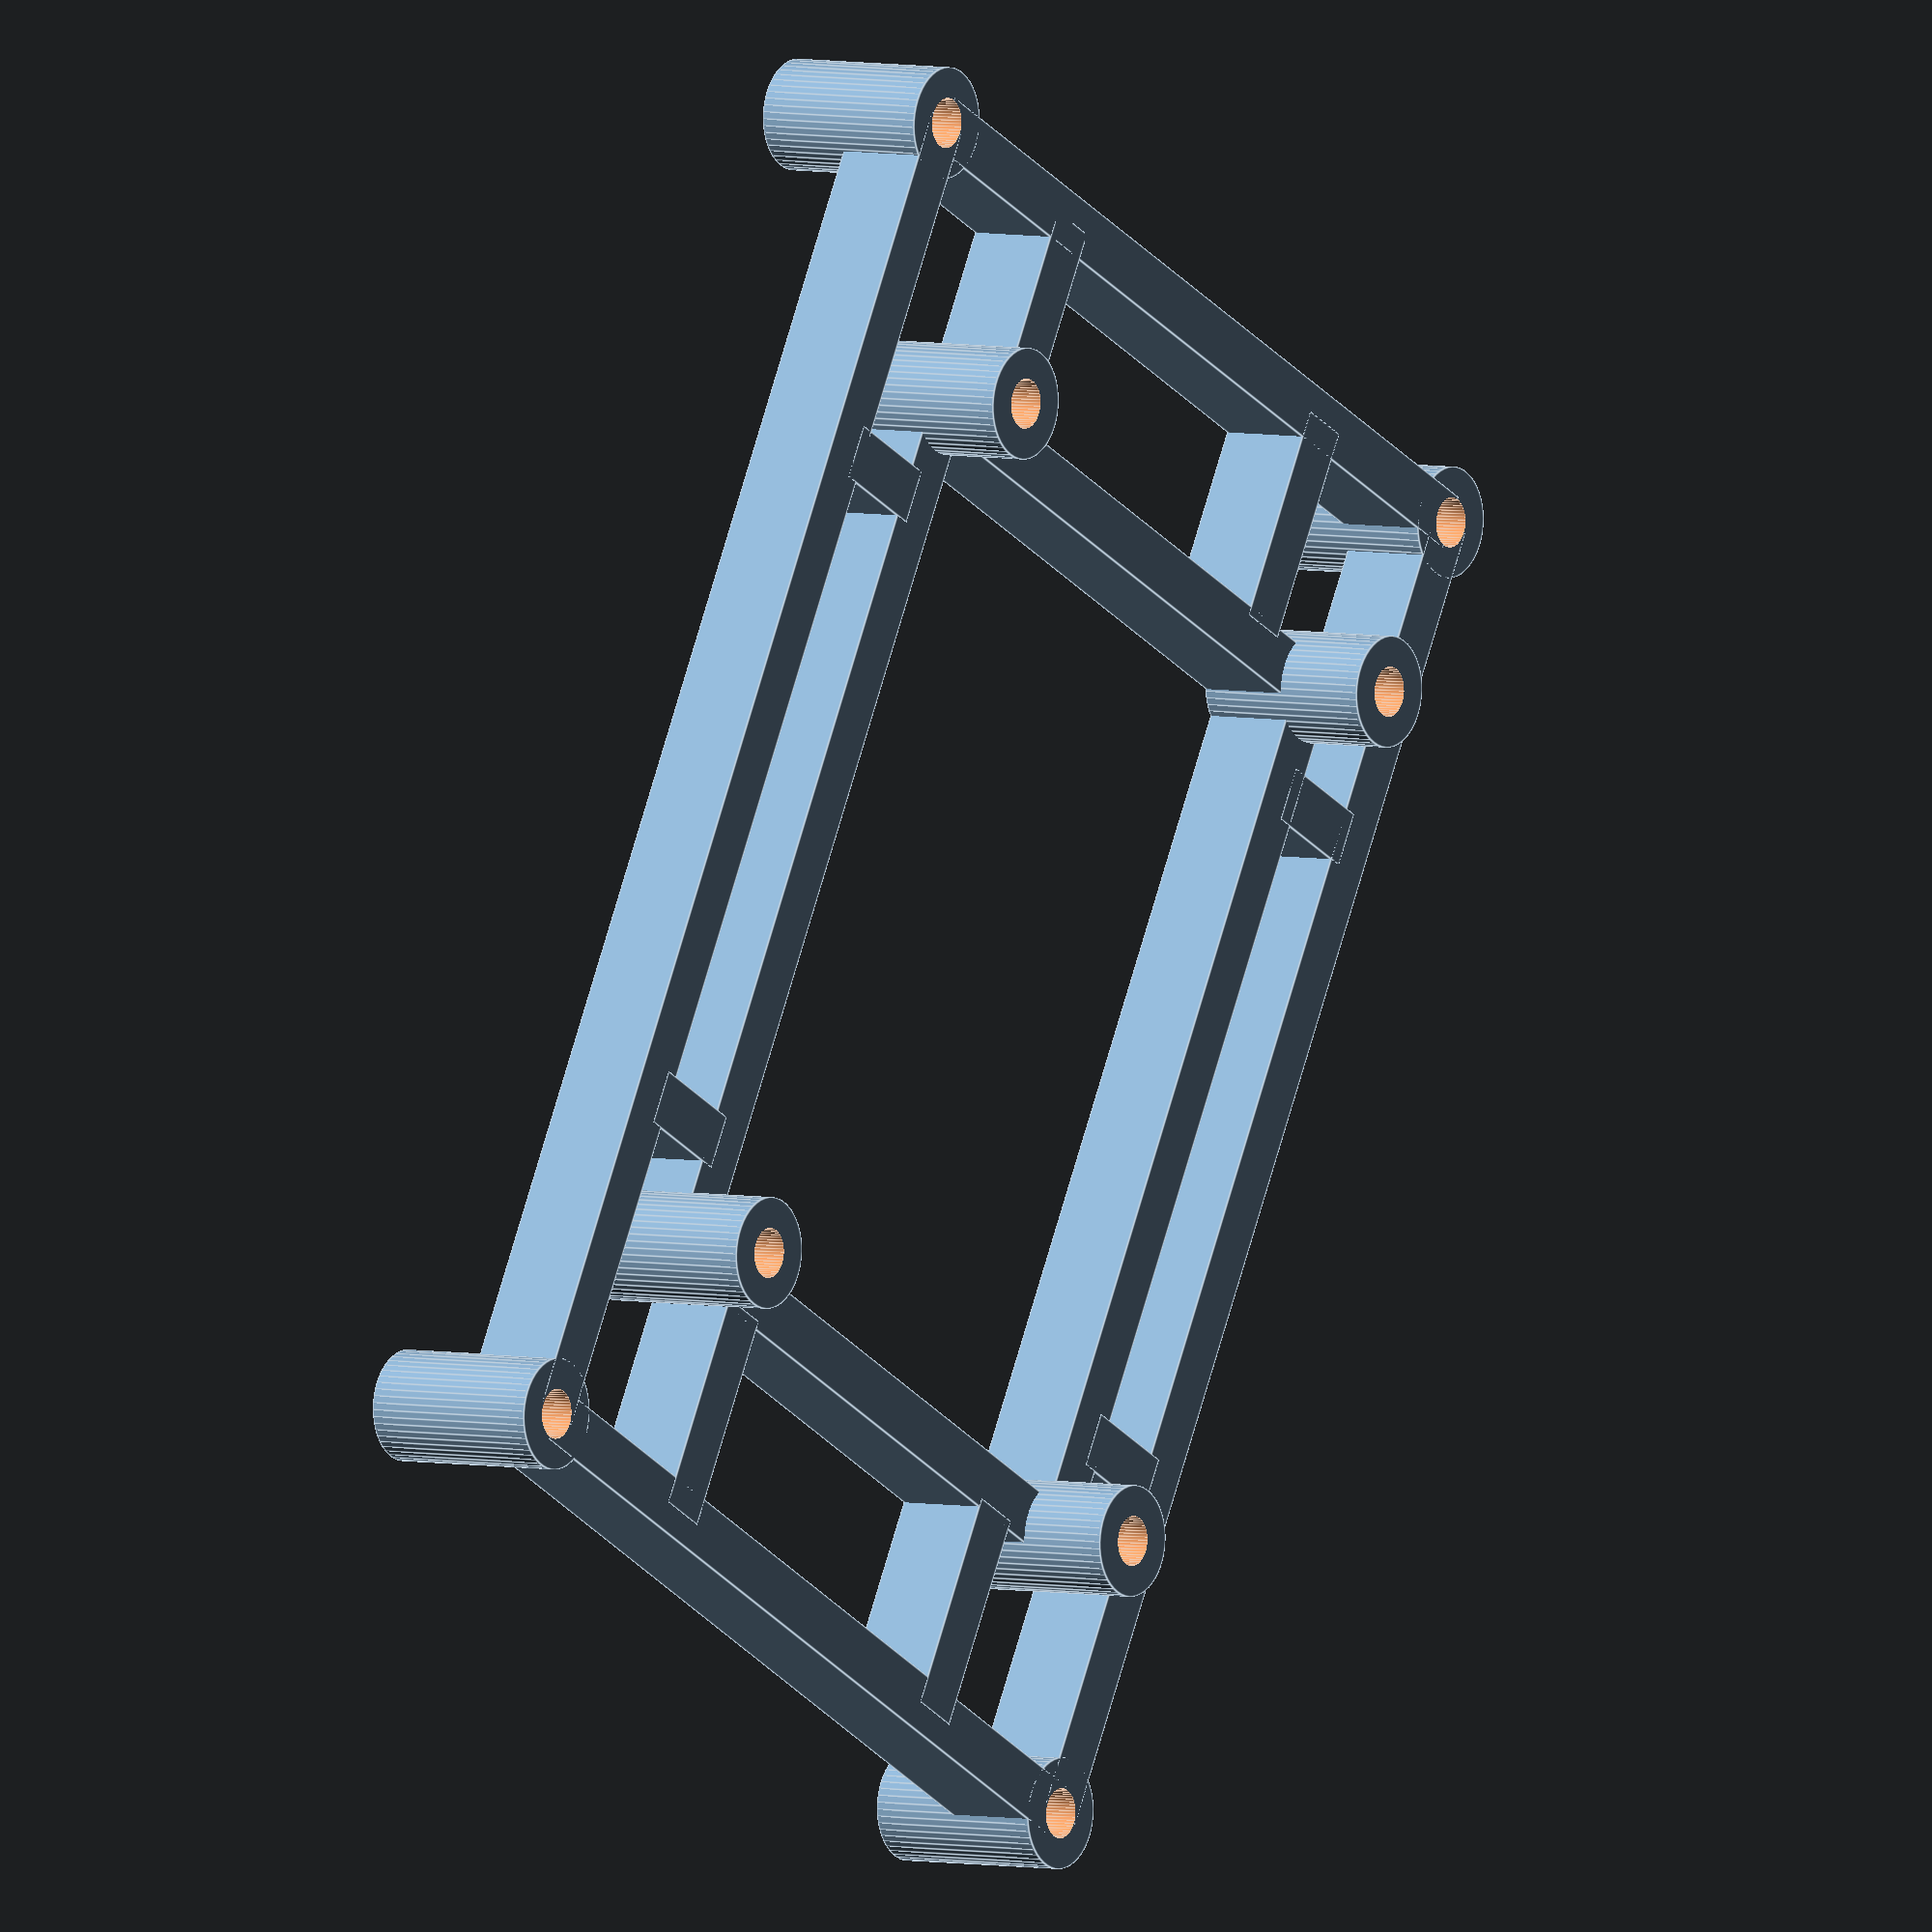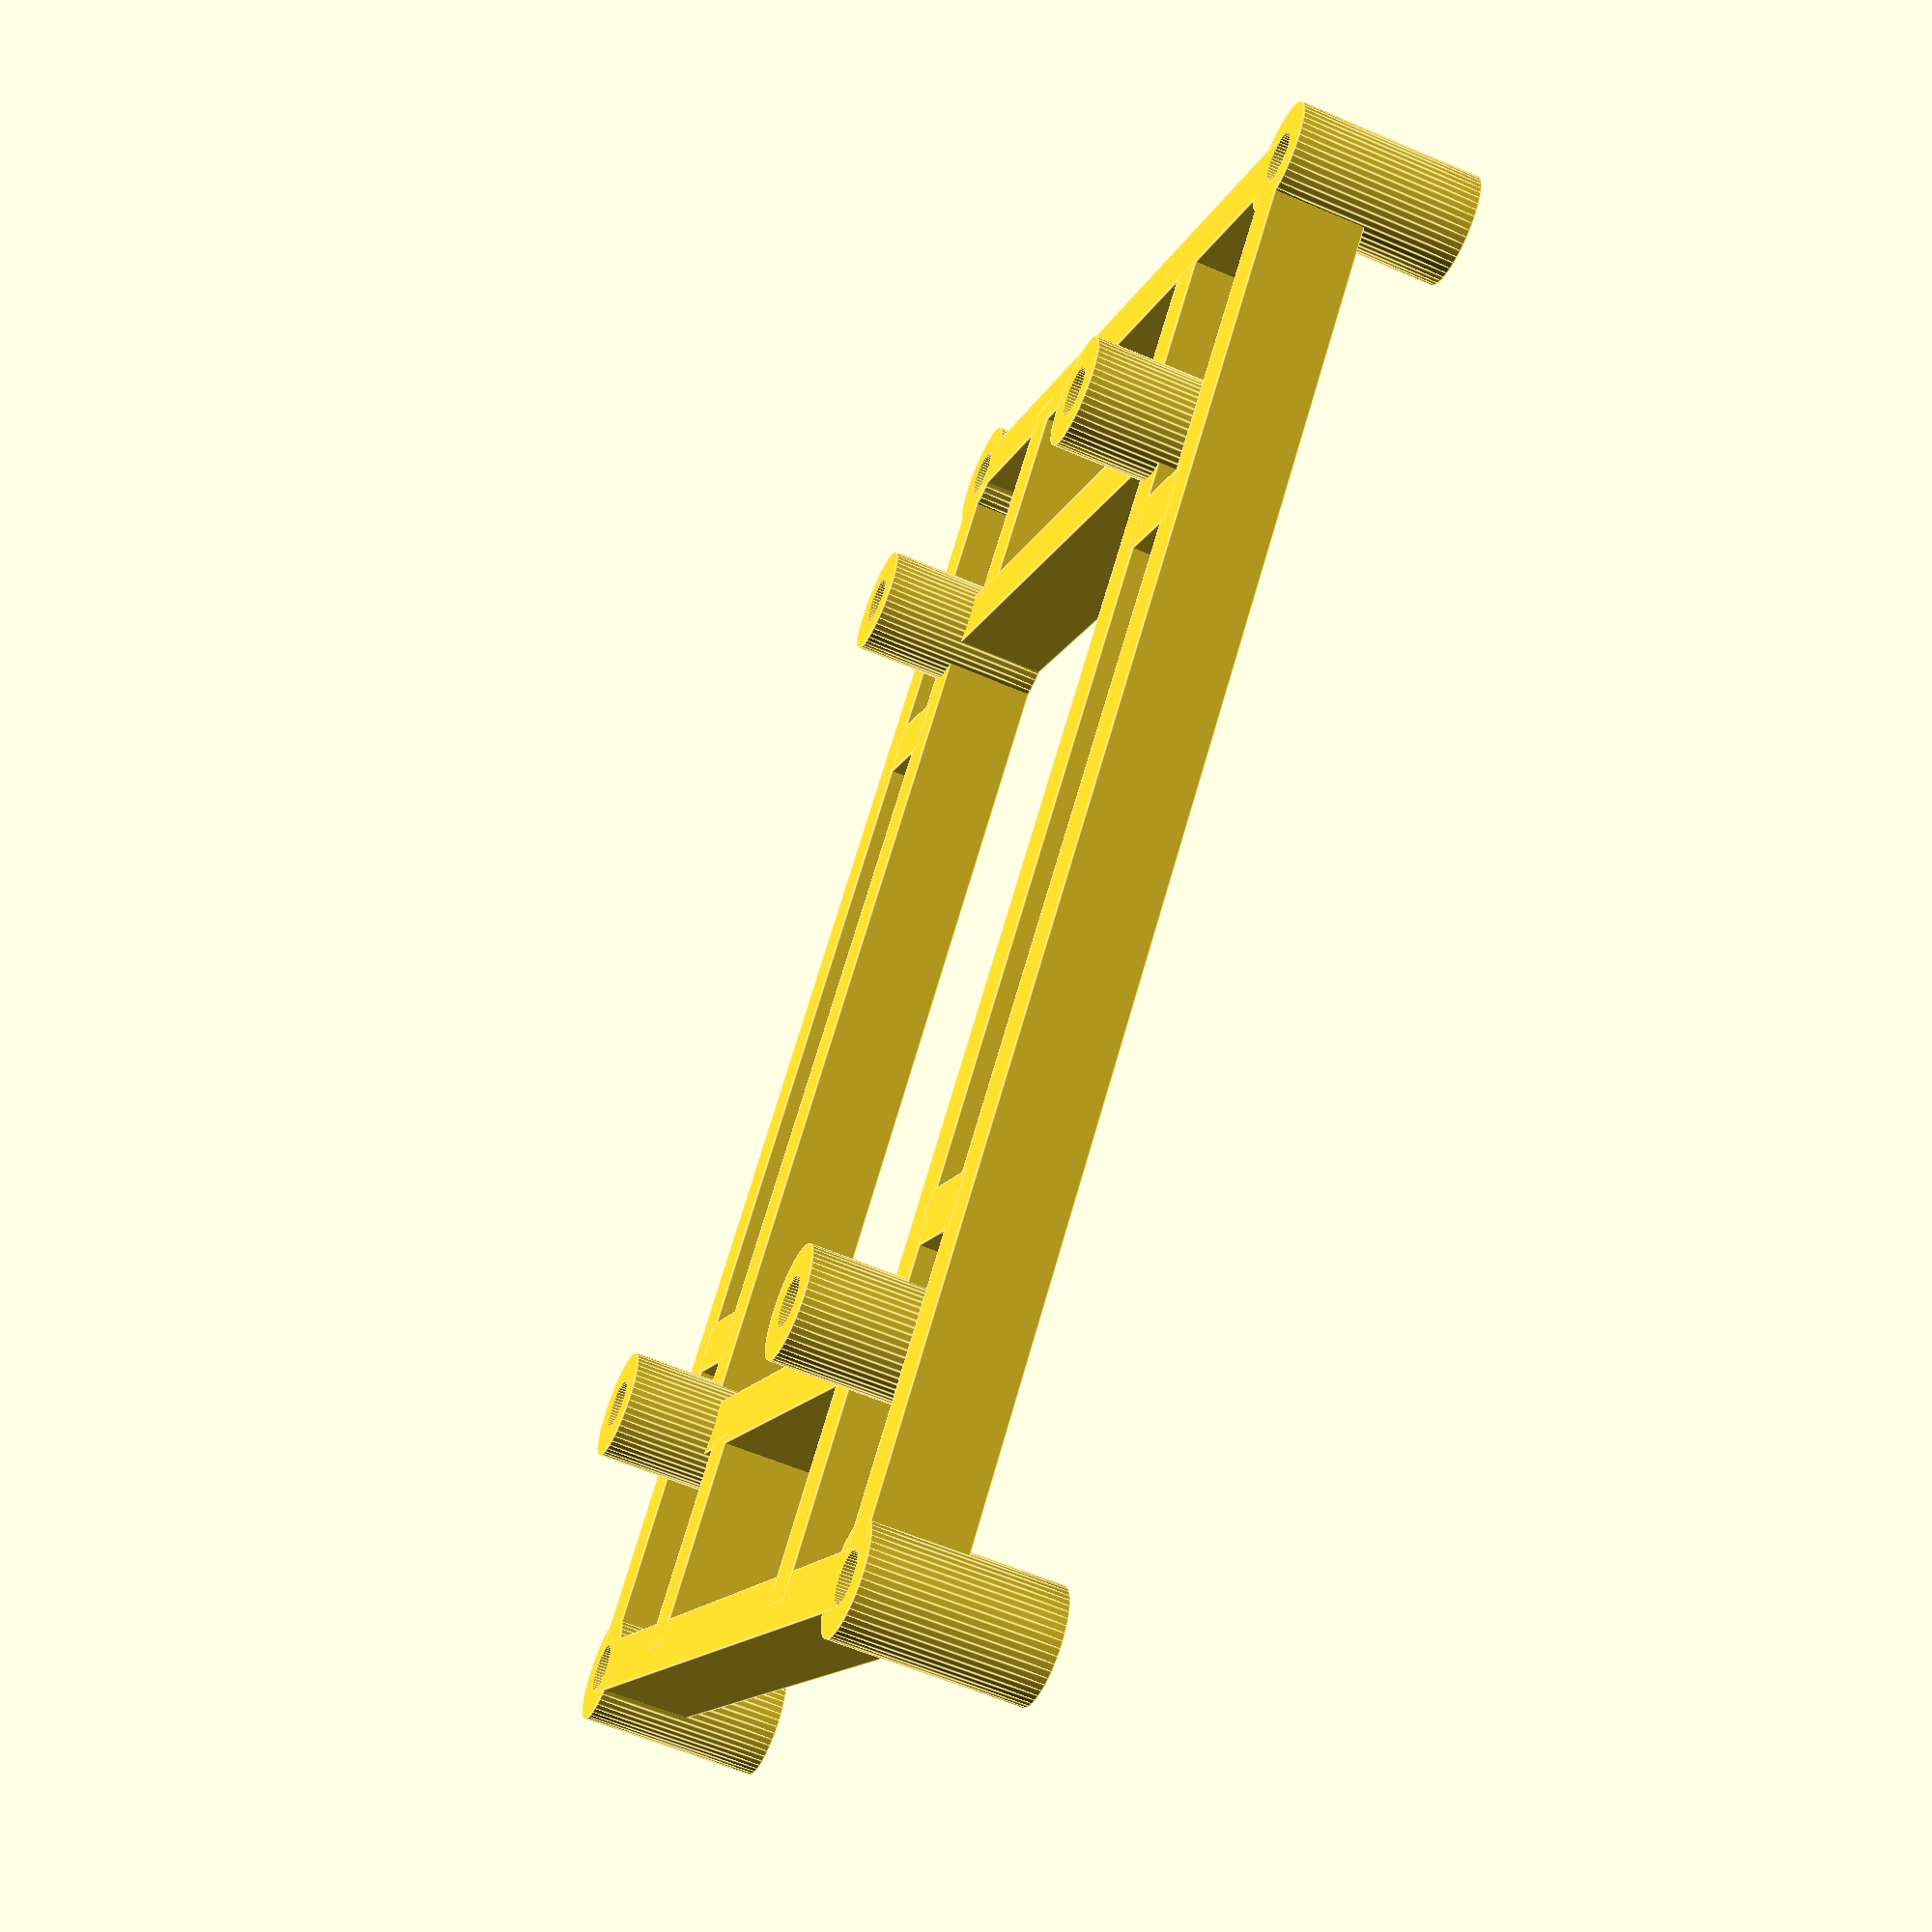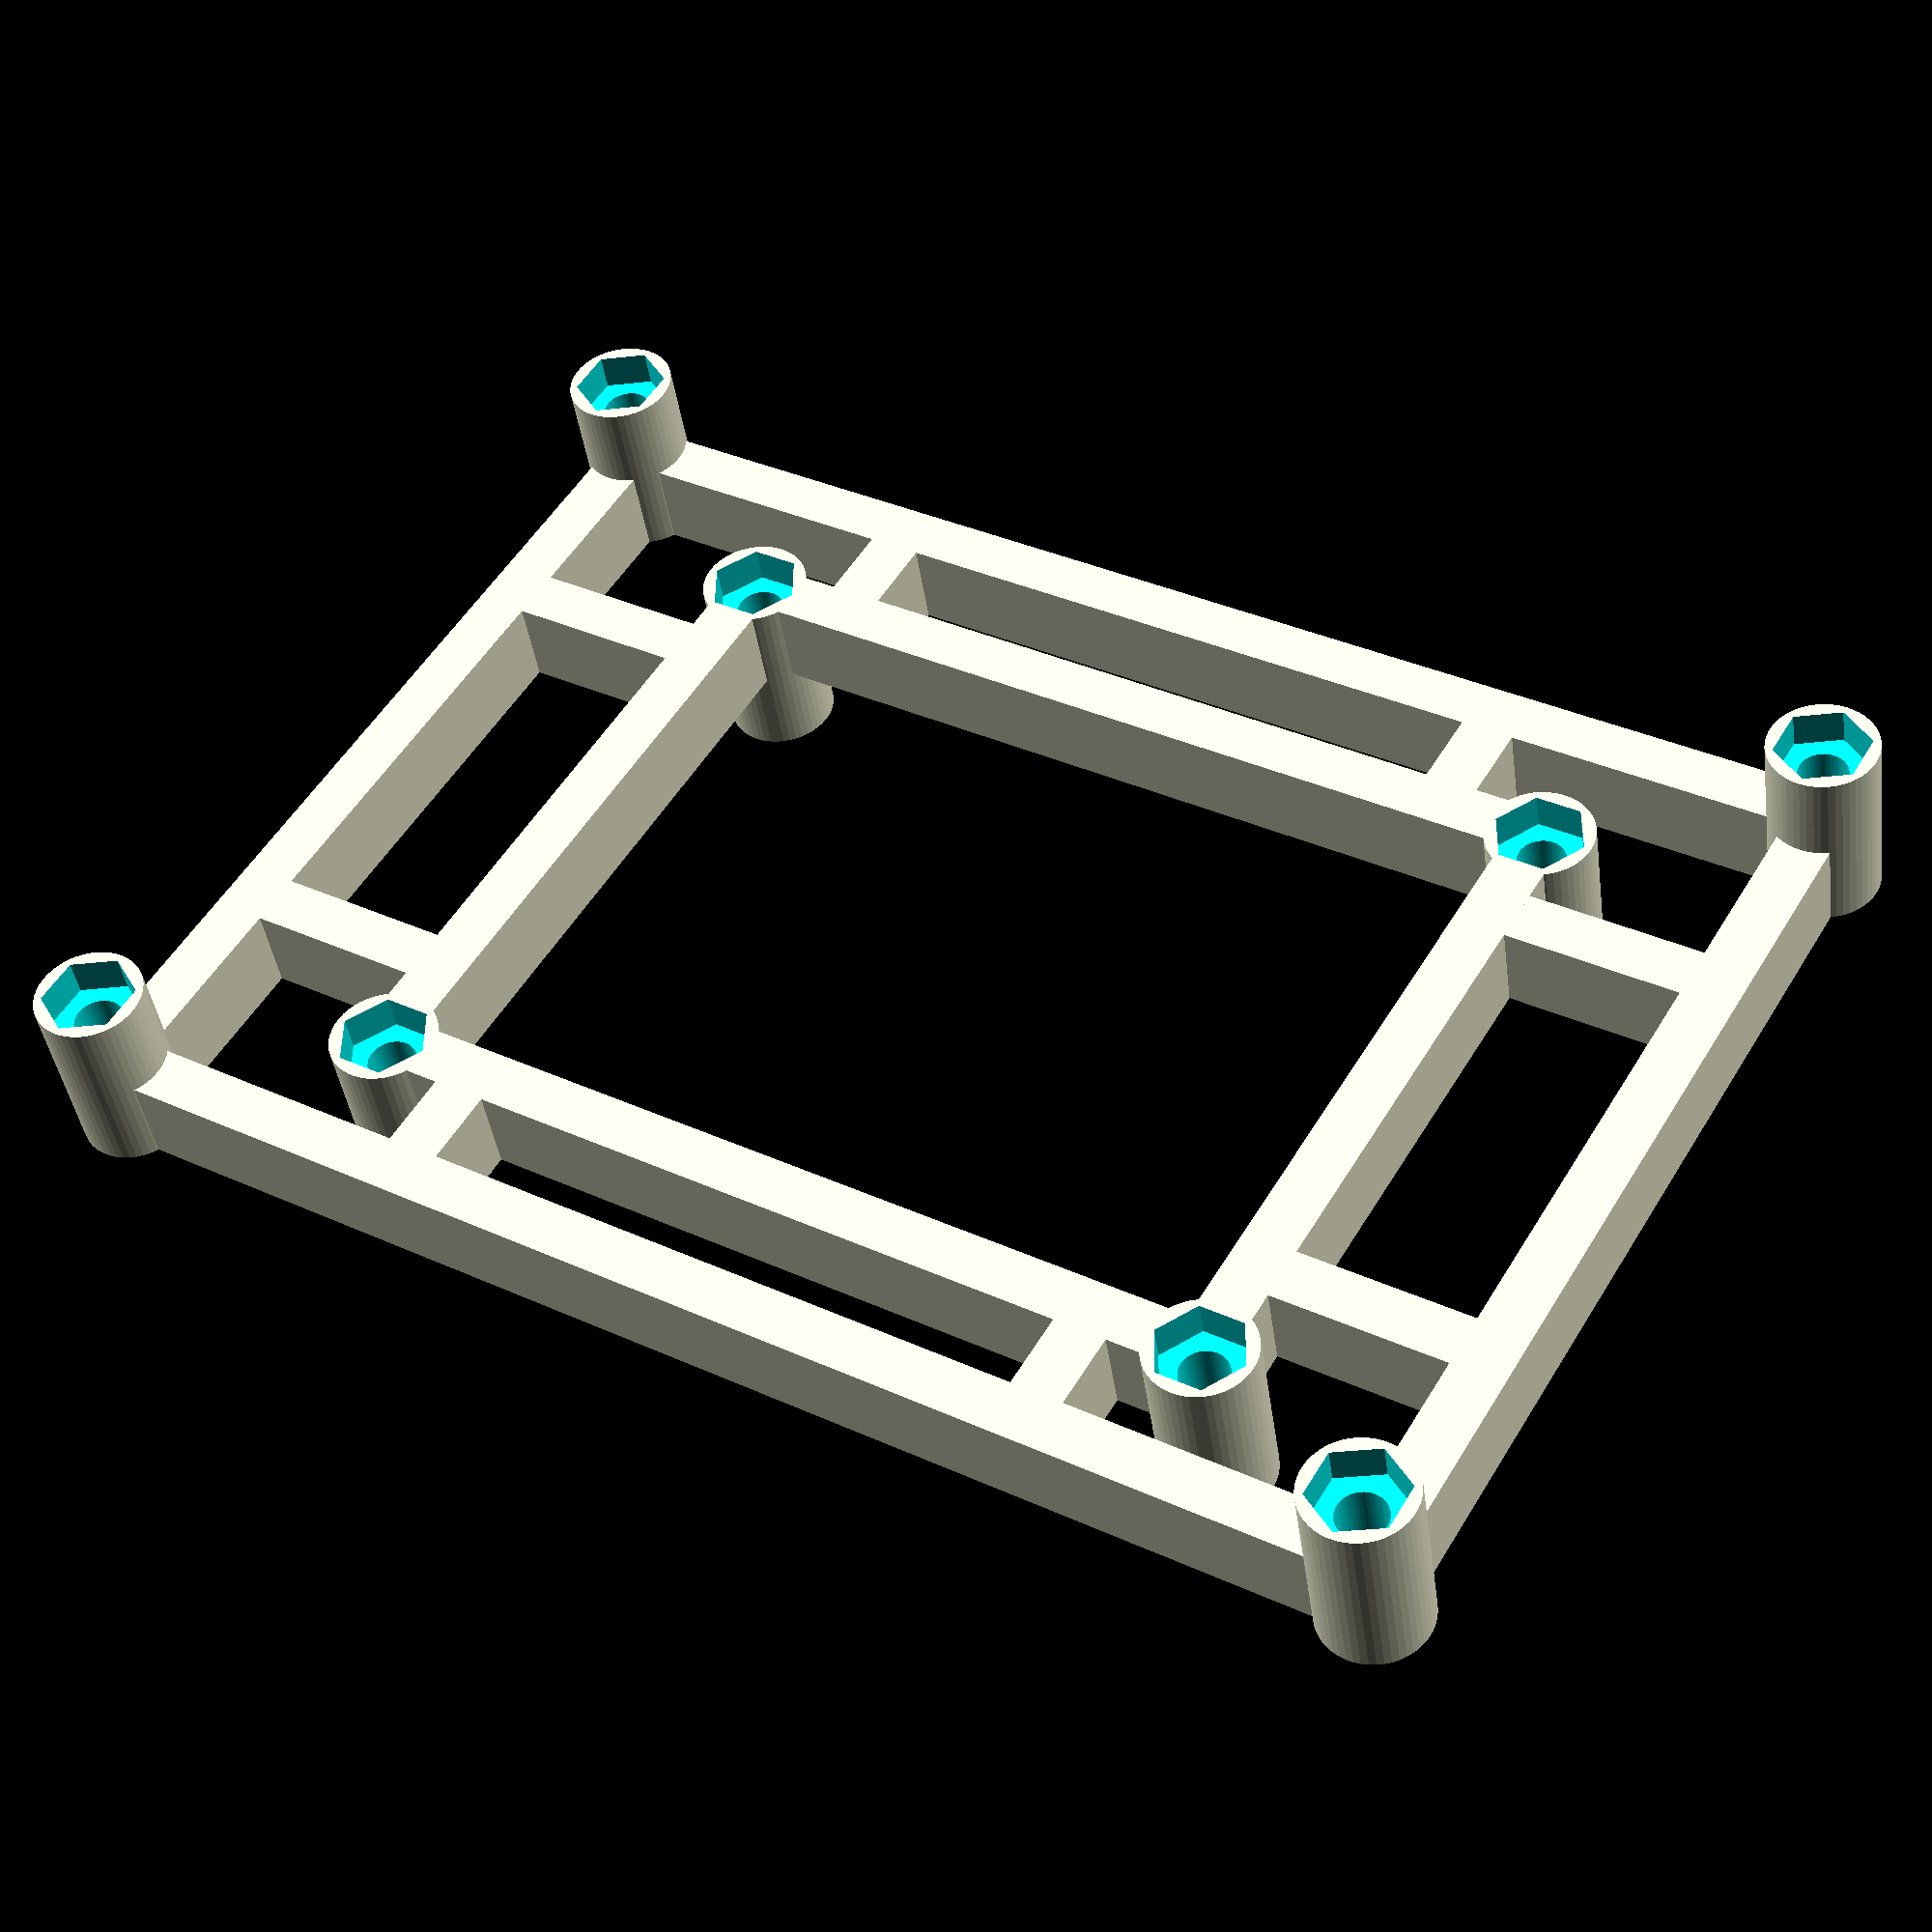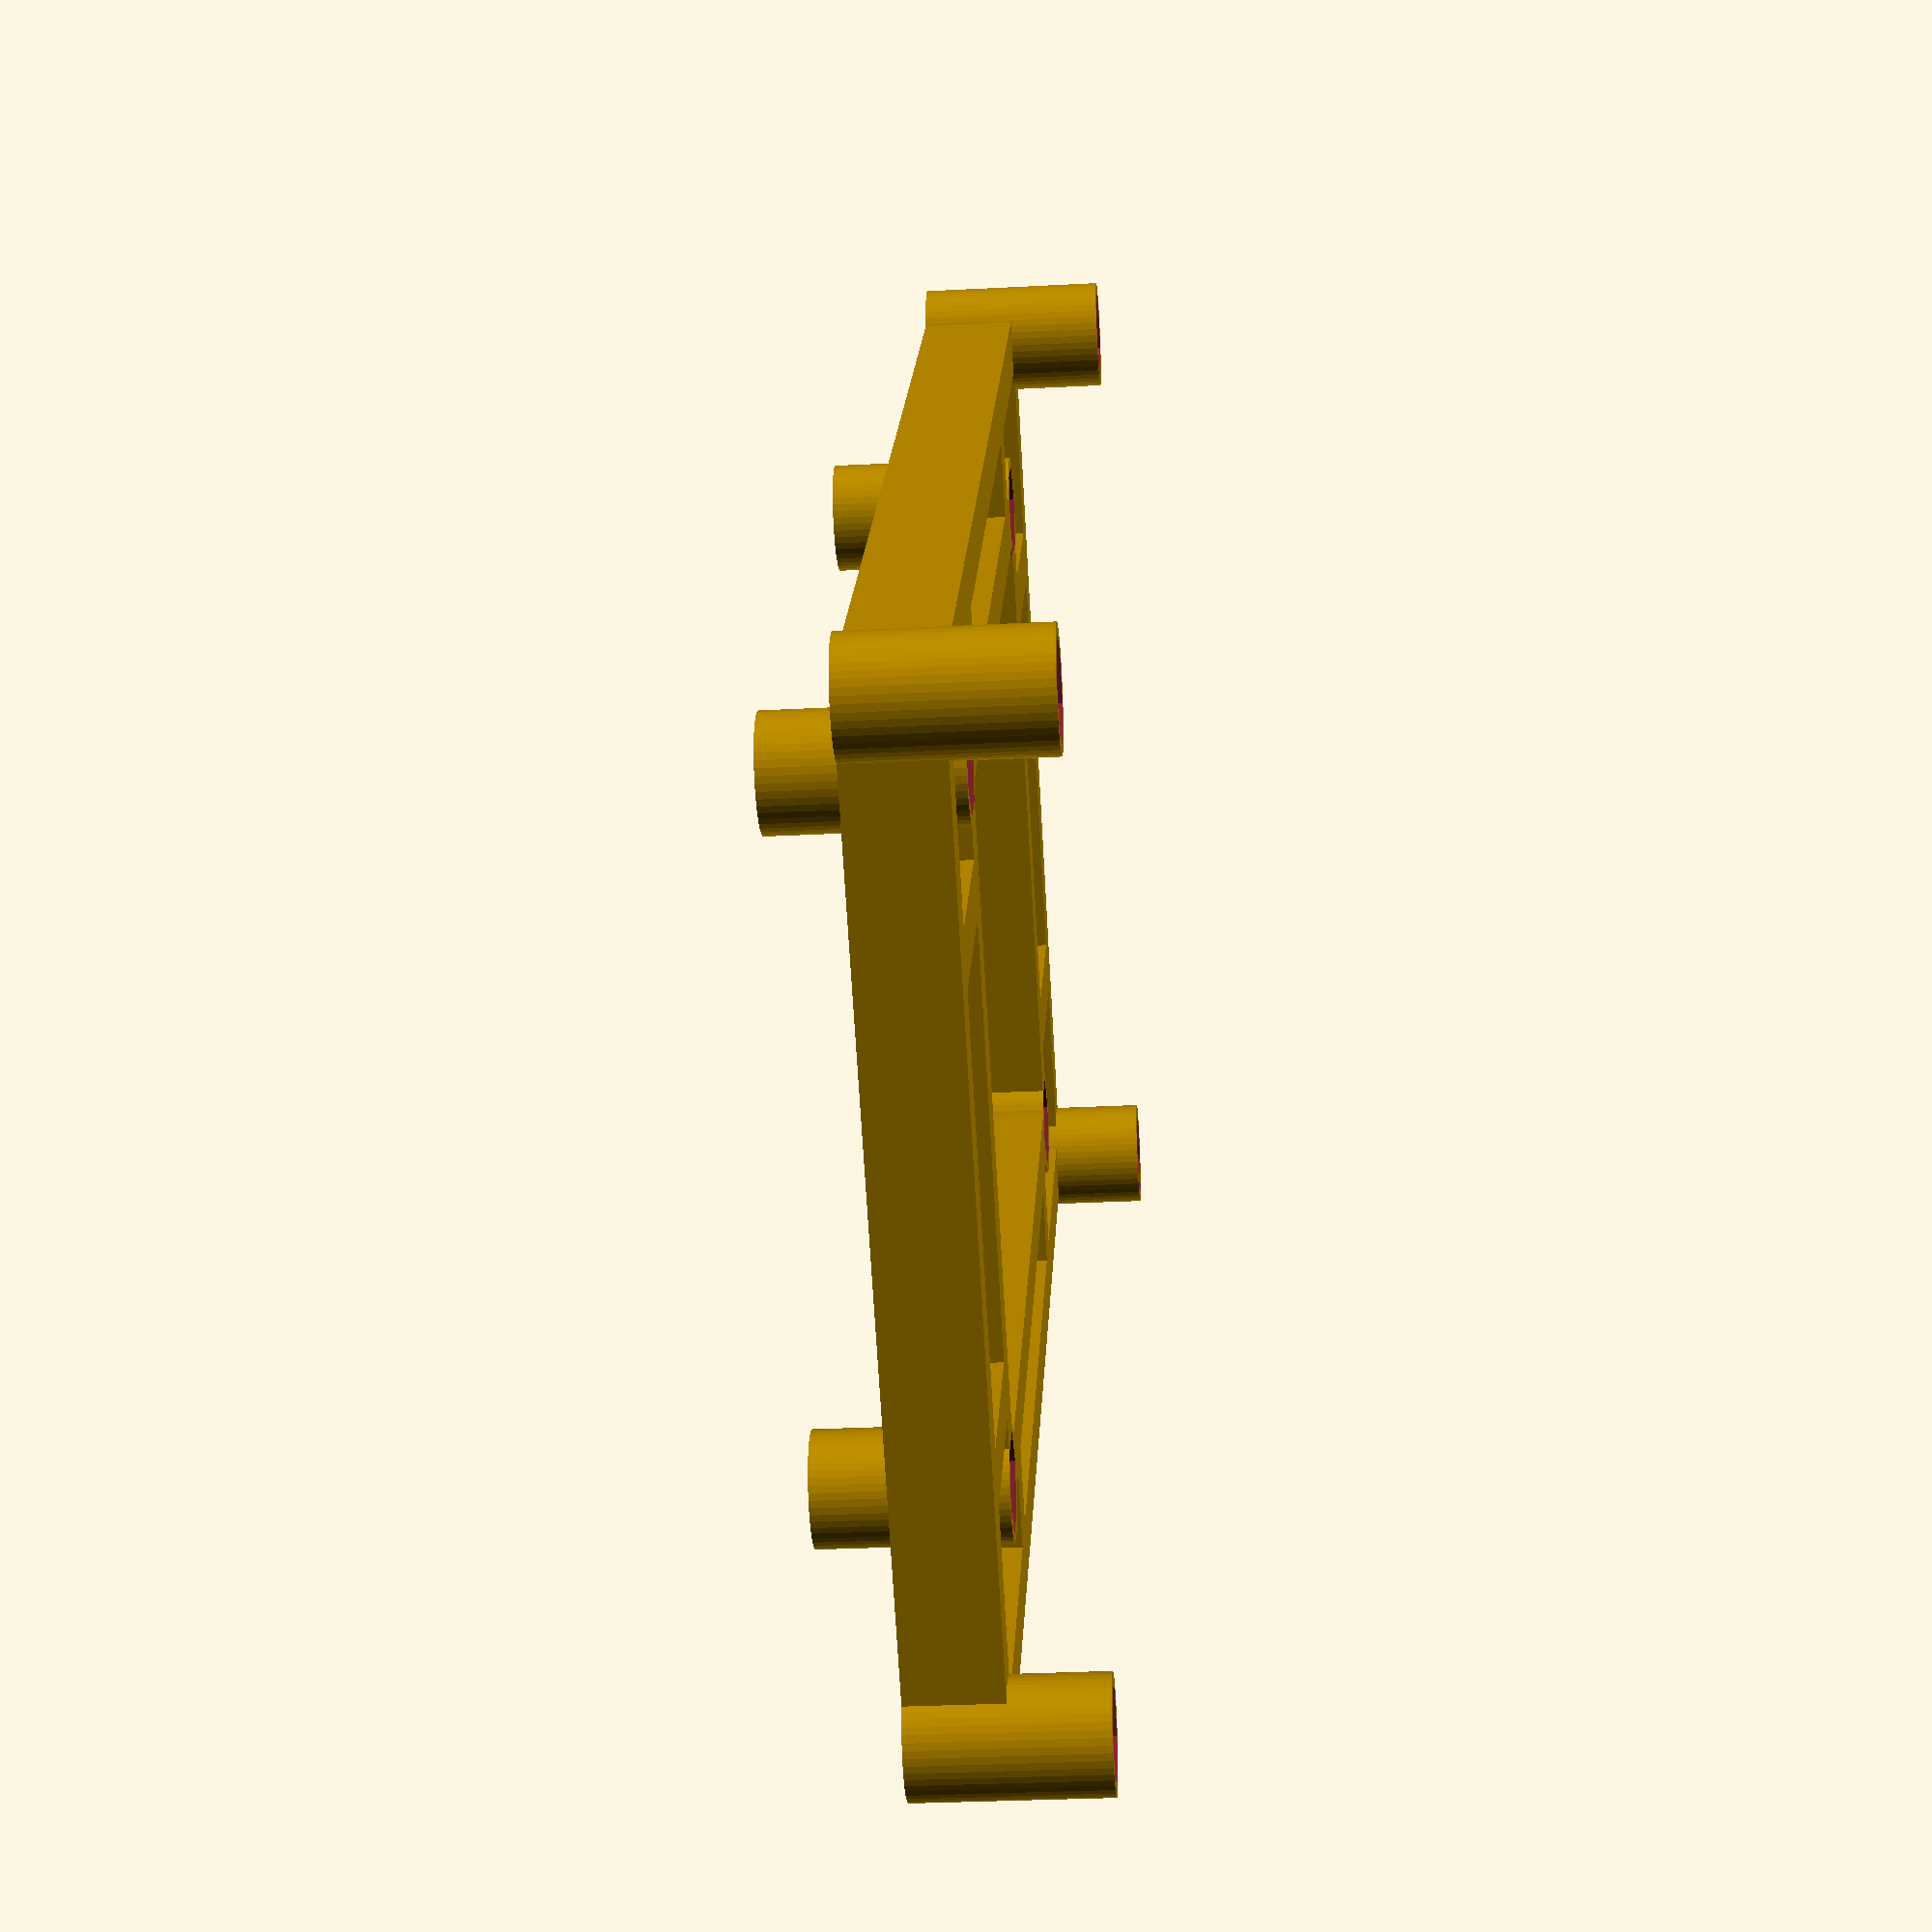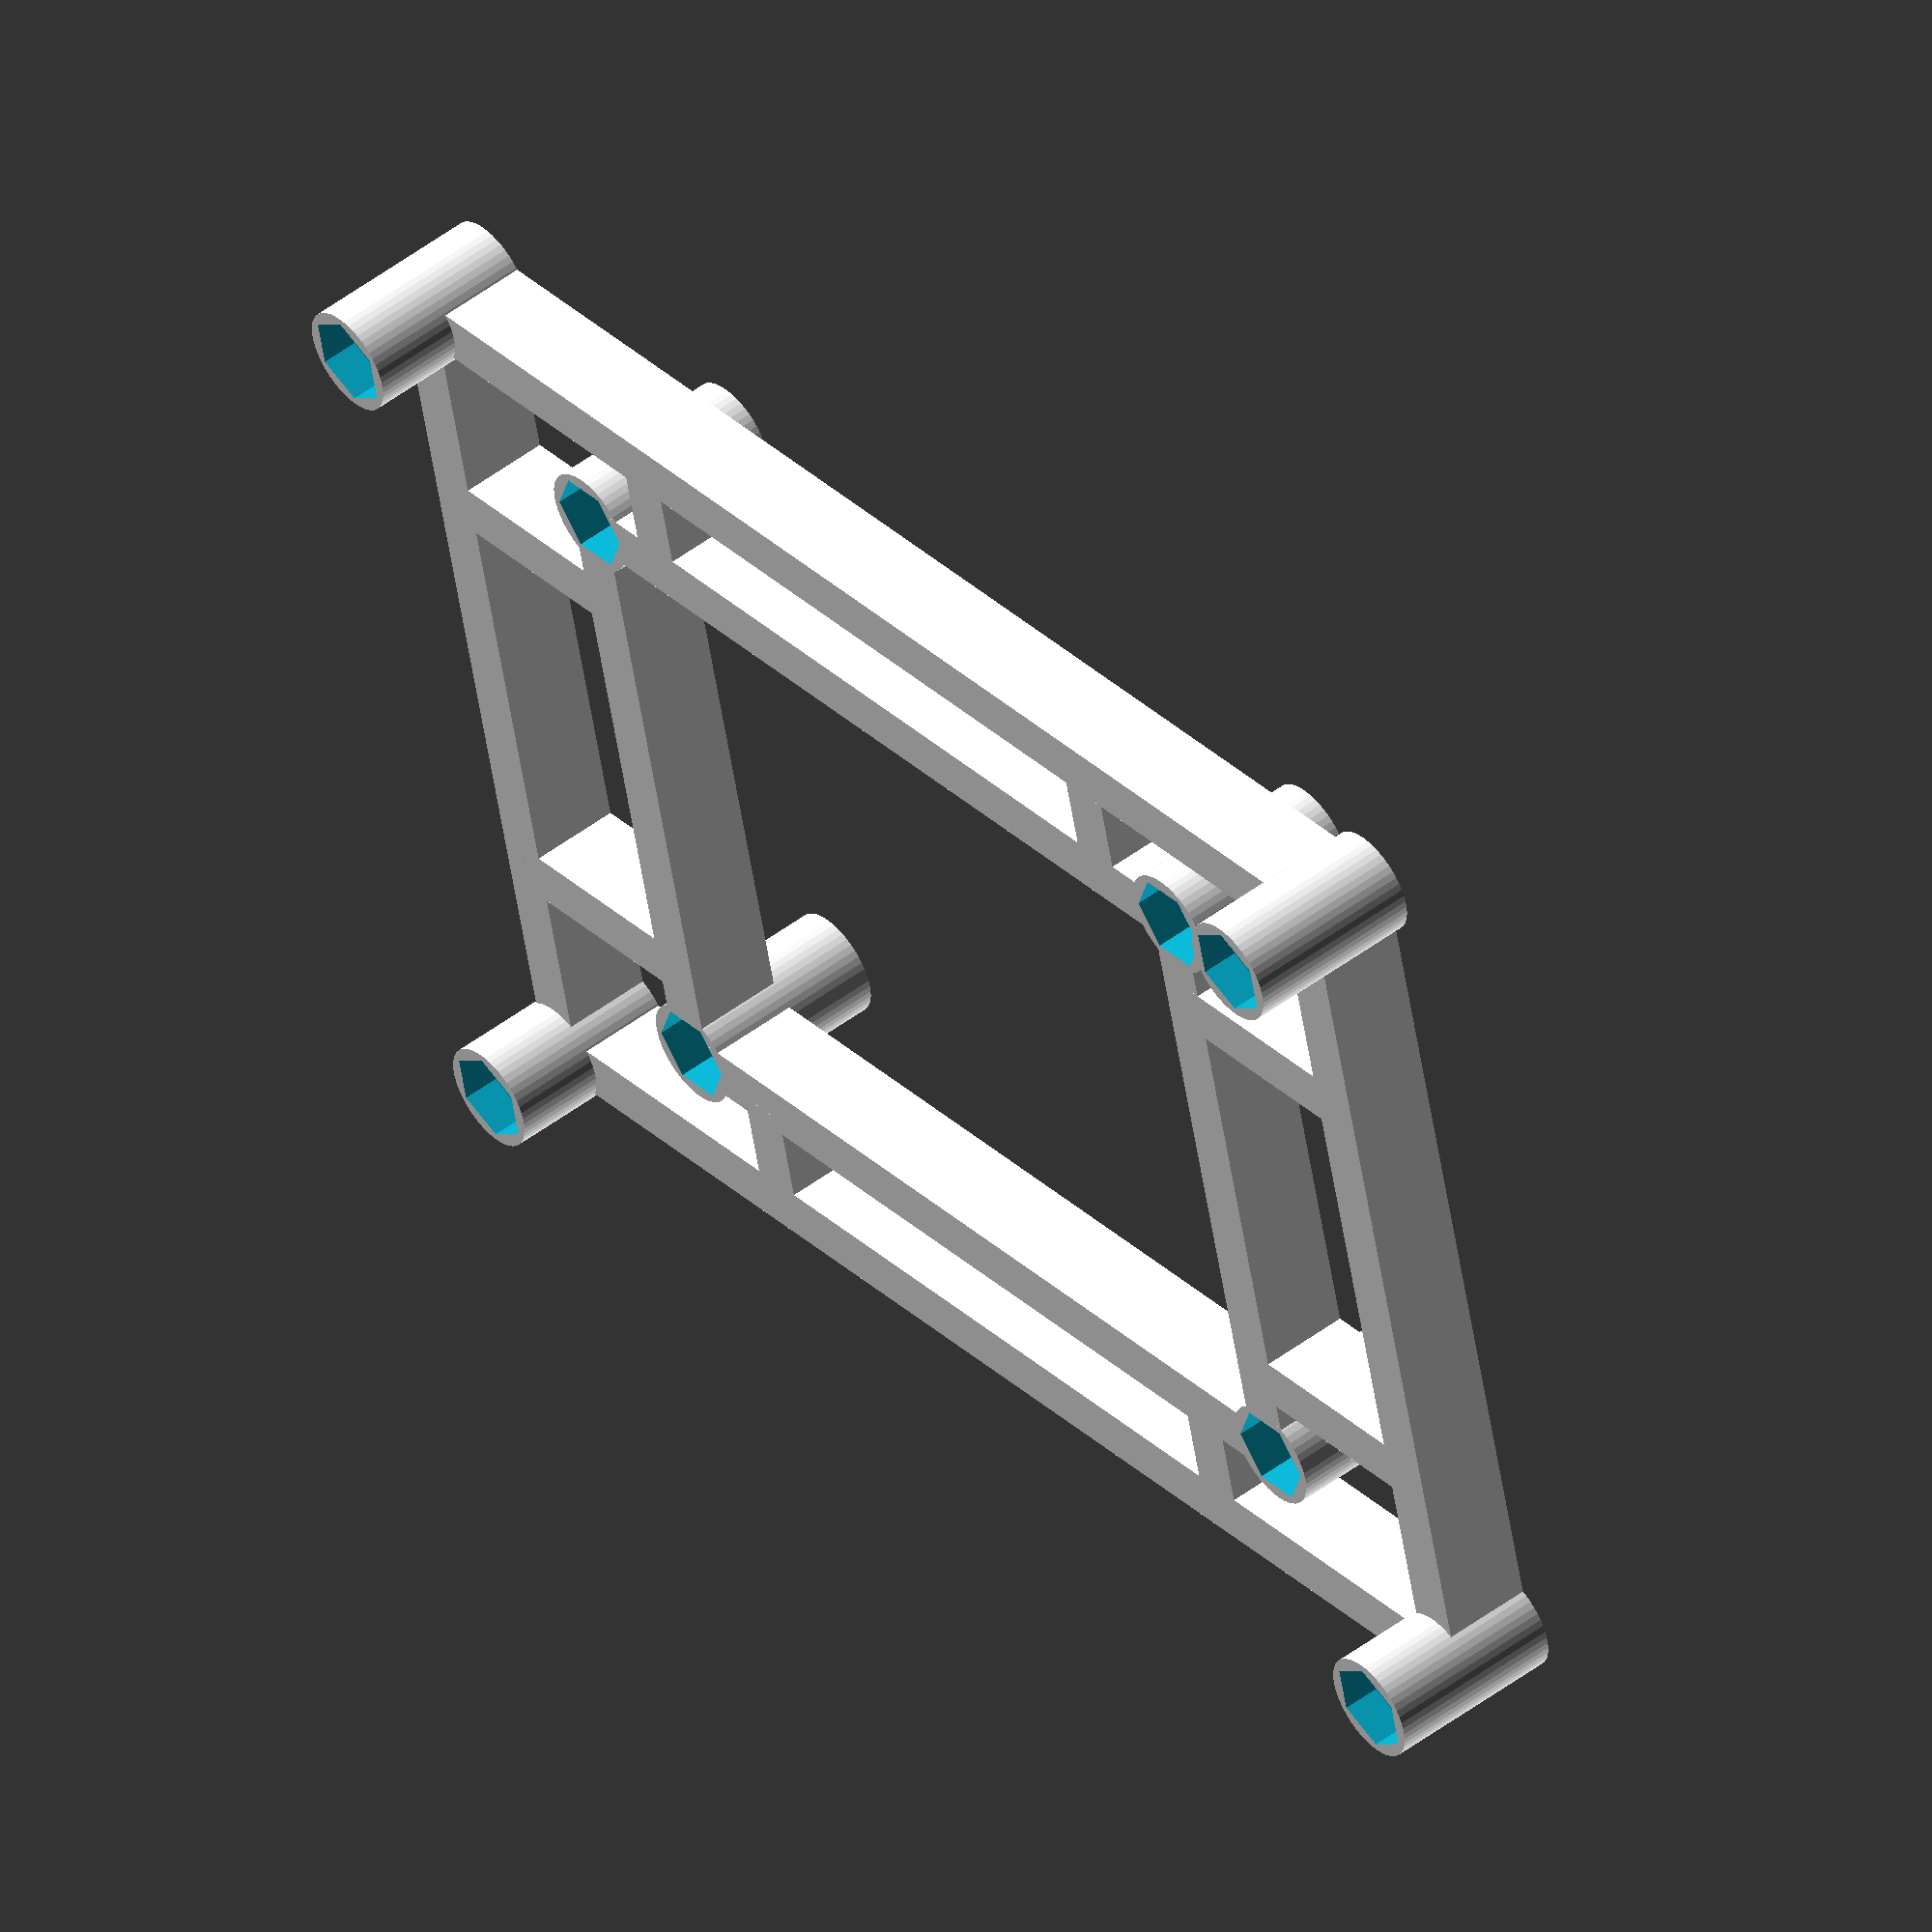
<openscad>
$fn = 50;
mount_w = 50.0;
mount_d = 37.5;
screw_w = 2.7;
standoff_w = 6.0;
standoff_h = 5.0;
odroid_mount_w = 52.0;
odroid_mount_d = 76.0;

module frame(w, d, screw_w, standoff_w, standoff_h, support_h, nut_cst=0, nut_csb=0) {
  nut_h = 2.0;
  nut_w = 5.2;
  positions = [
    [w / 2, d / 2, standoff_h / 2],
    [-w / 2, d / 2, standoff_h / 2],
    [w / 2, -d / 2, standoff_h / 2],
    [-w / 2, -d / 2, standoff_h / 2]
  ];

  difference() {
    union() {
      // Standoffs
      for (pos = positions) {
        translate(pos) {
          cylinder(r=standoff_w / 2.0, h=standoff_h, center=true);
        }
      }

      // Supports
      translate([0.0, d / 2, support_h / 2.0])
        cube([w, 3.0, support_h], center=true);
      translate([0.0, -d / 2, support_h / 2.0])
        cube([w, 3.0, support_h], center=true);
      translate([w / 2.0, 0.0, support_h / 2.0])
        cube([3.0, d, support_h], center=true);
      translate([-w / 2.0, 0.0, support_h / 2.0])
        cube([3.0, d, support_h], center=true);
    }

    // Mount Holes
    for (pos = positions) {
      translate(pos) {
        cylinder(r=screw_w / 2.0, h=standoff_h + 0.1, center=true);
      }
    }

    // Nut hole
    if (nut_cst || nut_csb) {
      for (pos = positions) {
        x = pos[0];
        y = pos[1];
        z = (nut_cst) ? standoff_h - nut_h / 2.0 : nut_h / 2.0;
        translate([x, y, z]) {
          cylinder(r=nut_w / 2.0, h=nut_h + 0.1, $fn=6, center=true);
        }
      }
    }
  }
}

module odroid_frame() {
  // FPV frame
  frame(mount_w, mount_d, screw_w, standoff_w, standoff_h + 5, standoff_h, 0, 1);

  // Odroid frame
  rotate([180.0, 0.0, 90.0])
    translate([0.0, 0.0, -standoff_h])
      frame(odroid_mount_w, odroid_mount_d, screw_w, standoff_w, standoff_h + 5, standoff_h, 1);

  // Supports
  positions = [
    [odroid_mount_d / 4.0, odroid_mount_w / 2.0 - 3.7, standoff_h / 2.0],
    [-odroid_mount_d / 4.0, odroid_mount_w / 2.0 - 3.7, standoff_h / 2.0],
    [odroid_mount_d / 4.0, -odroid_mount_w / 2.0 + 3.7, standoff_h / 2.0],
    [-odroid_mount_d / 4.0, -odroid_mount_w / 2.0 + 3.7, standoff_h / 2.0]
  ];
  for (pos = positions) {
    translate(pos) {
      cube([3.0, 6.0, standoff_h], center=true);
    }
  }

  positions2 = [
    [odroid_mount_d / 2.0 - 6.0, odroid_mount_w / 4.0, standoff_h / 2.0],
    [odroid_mount_d / 2.0 - 6.0, -odroid_mount_w / 4.0, standoff_h / 2.0],
    [-odroid_mount_d / 2.0 + 6.0, odroid_mount_w / 4.0, standoff_h / 2.0],
    [-odroid_mount_d / 2.0 + 6.0, -odroid_mount_w / 4.0, standoff_h / 2.0]
  ];
  for (pos = positions2) {
    translate(pos) {
      cube([12.0, 3.0, standoff_h], center=true);
    }
  }
}

// Main
odroid_frame();

</openscad>
<views>
elev=355.6 azim=297.9 roll=306.0 proj=o view=edges
elev=60.0 azim=314.5 roll=66.3 proj=p view=edges
elev=222.0 azim=329.3 roll=352.0 proj=p view=wireframe
elev=30.6 azim=229.8 roll=94.3 proj=p view=wireframe
elev=129.8 azim=13.2 roll=309.6 proj=o view=solid
</views>
